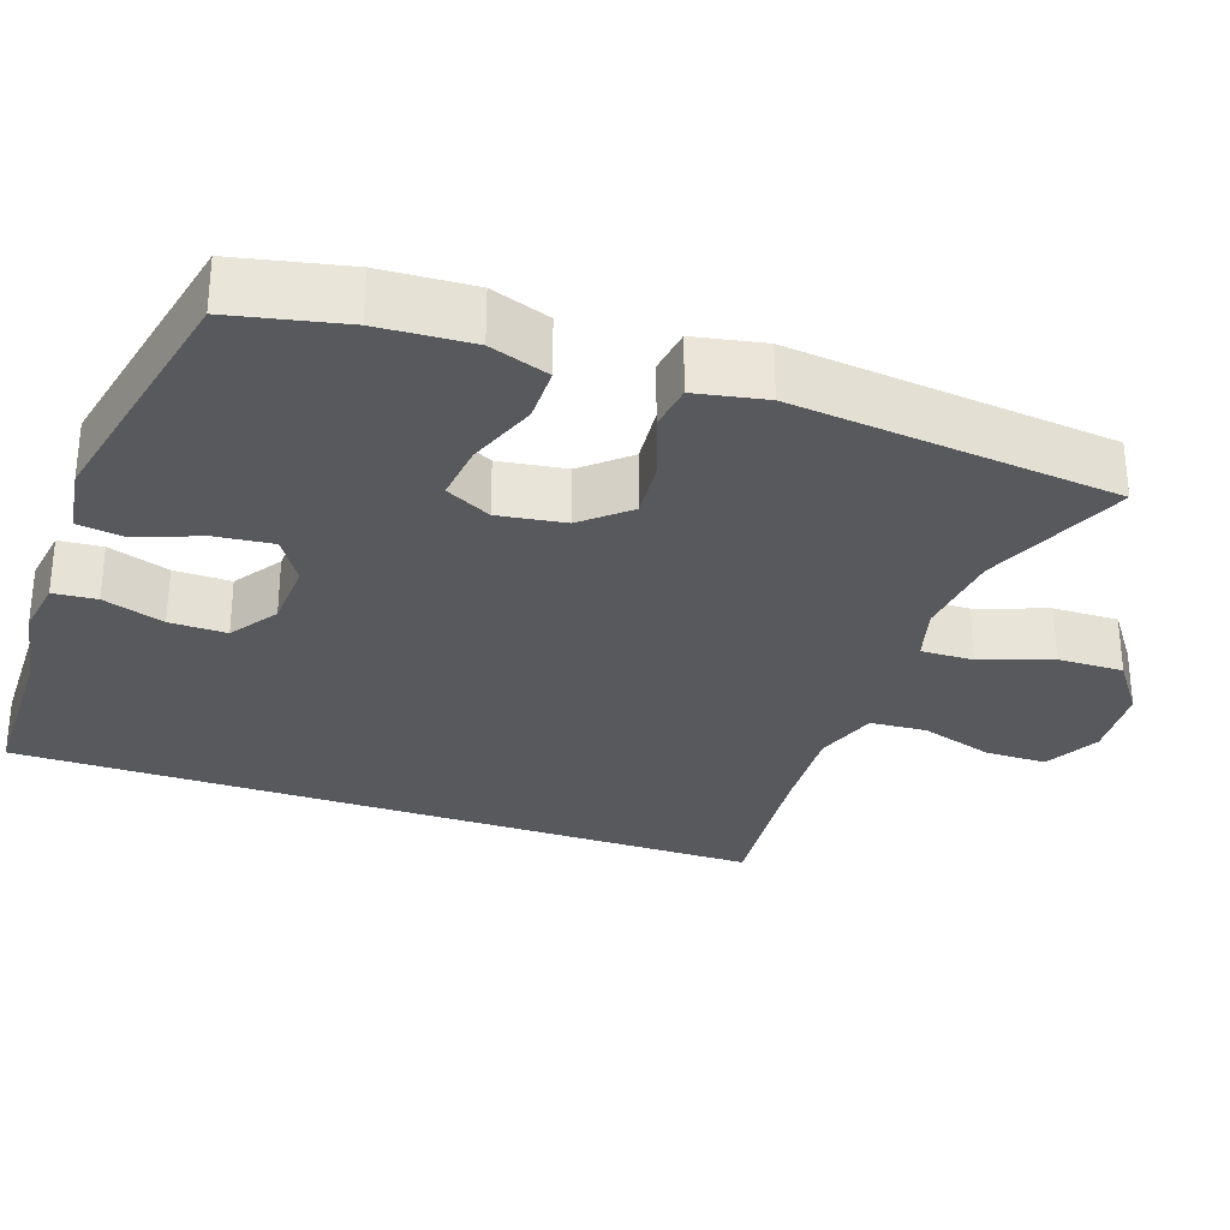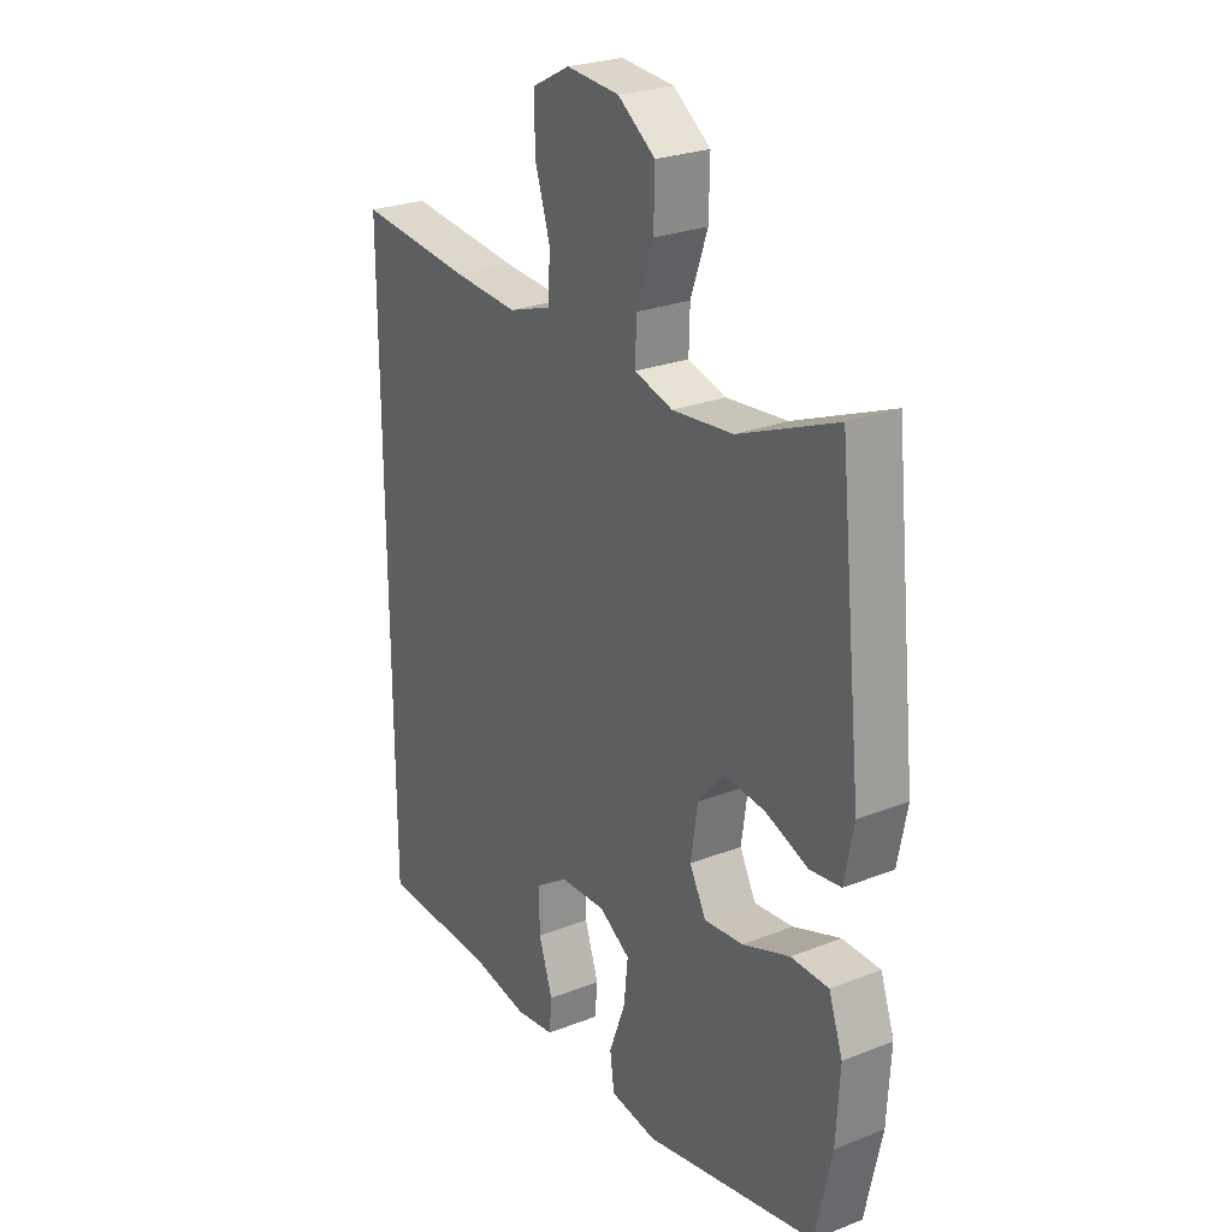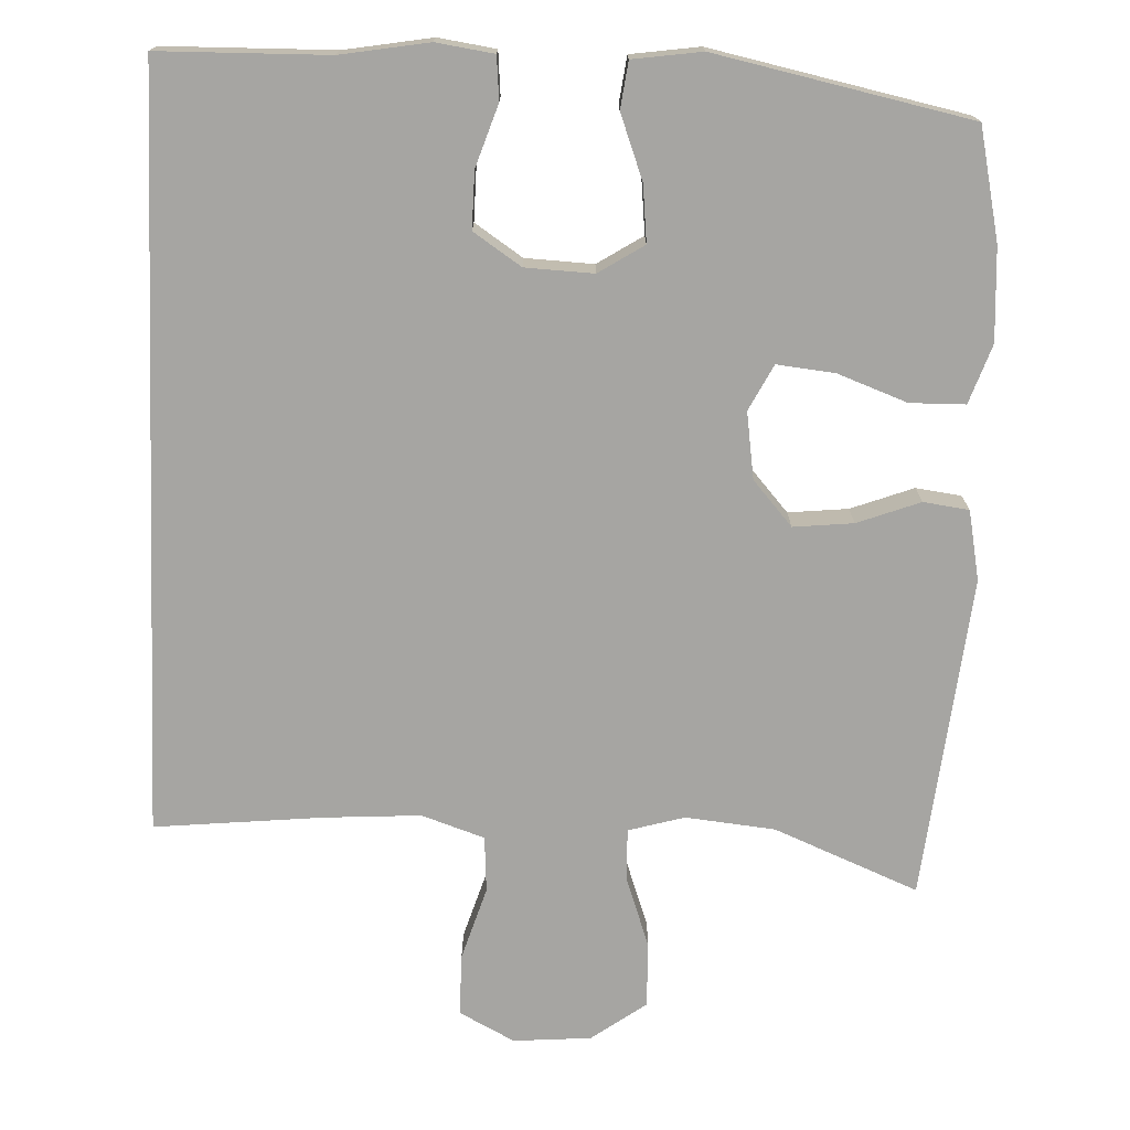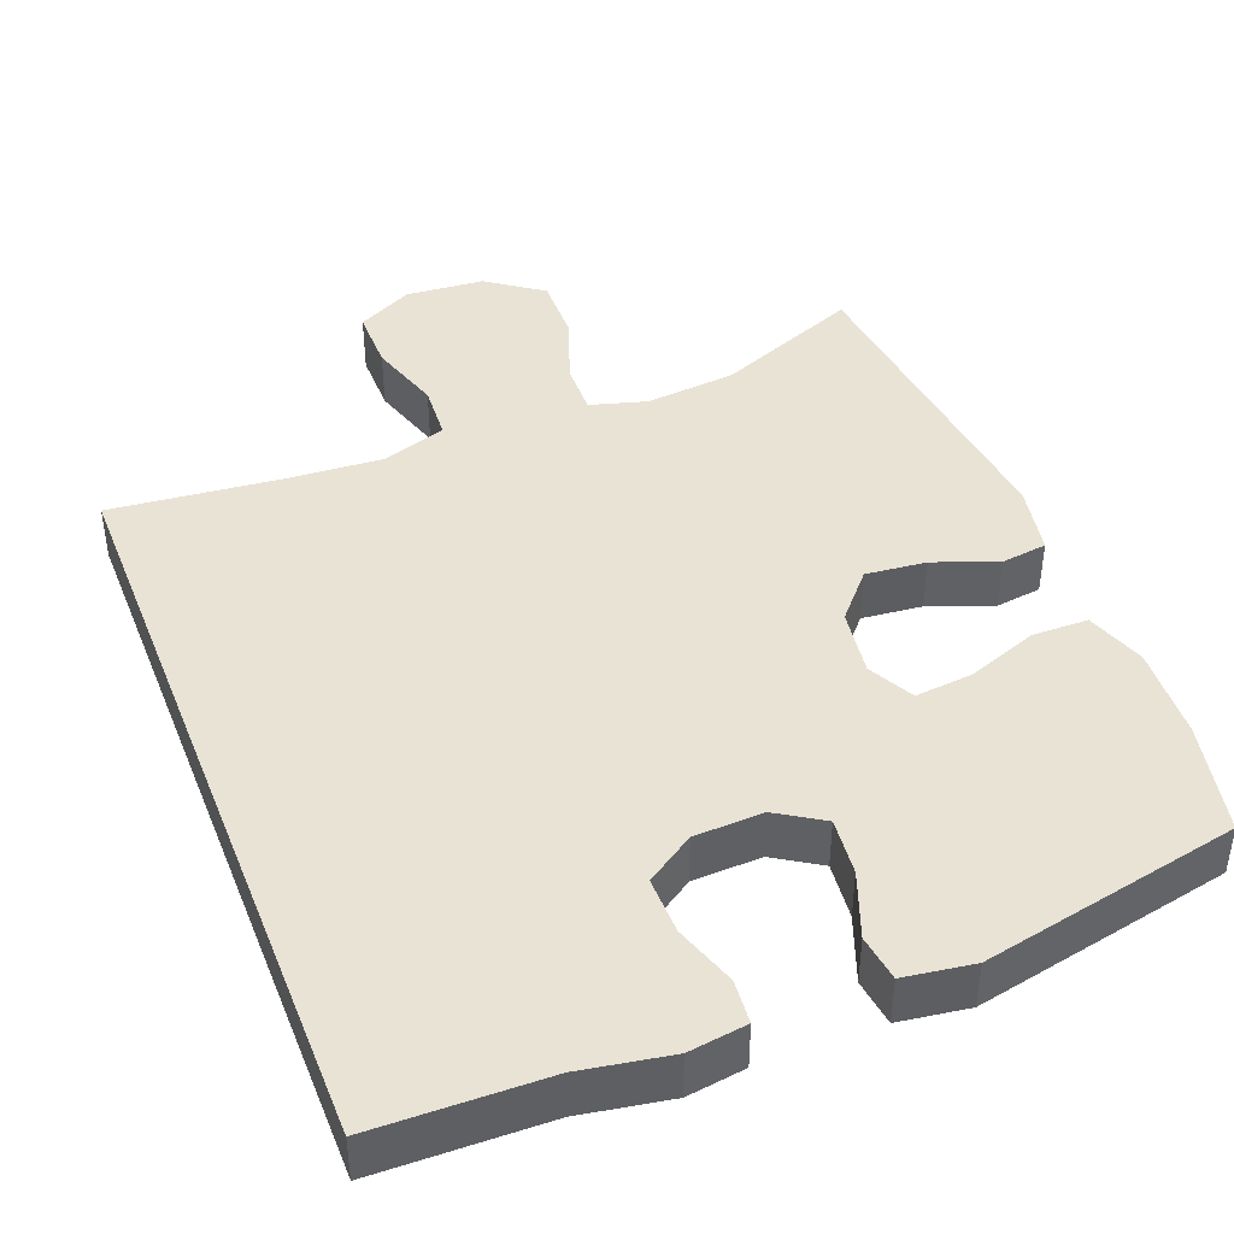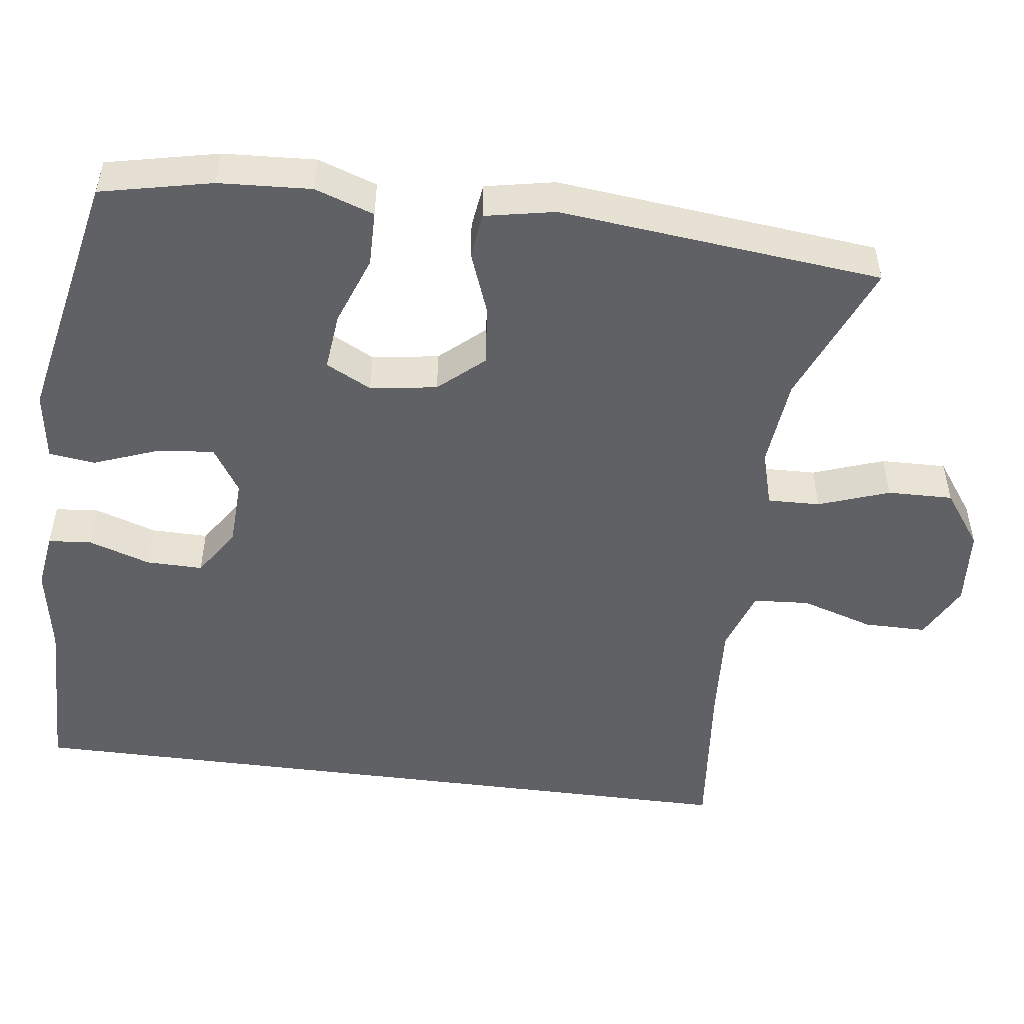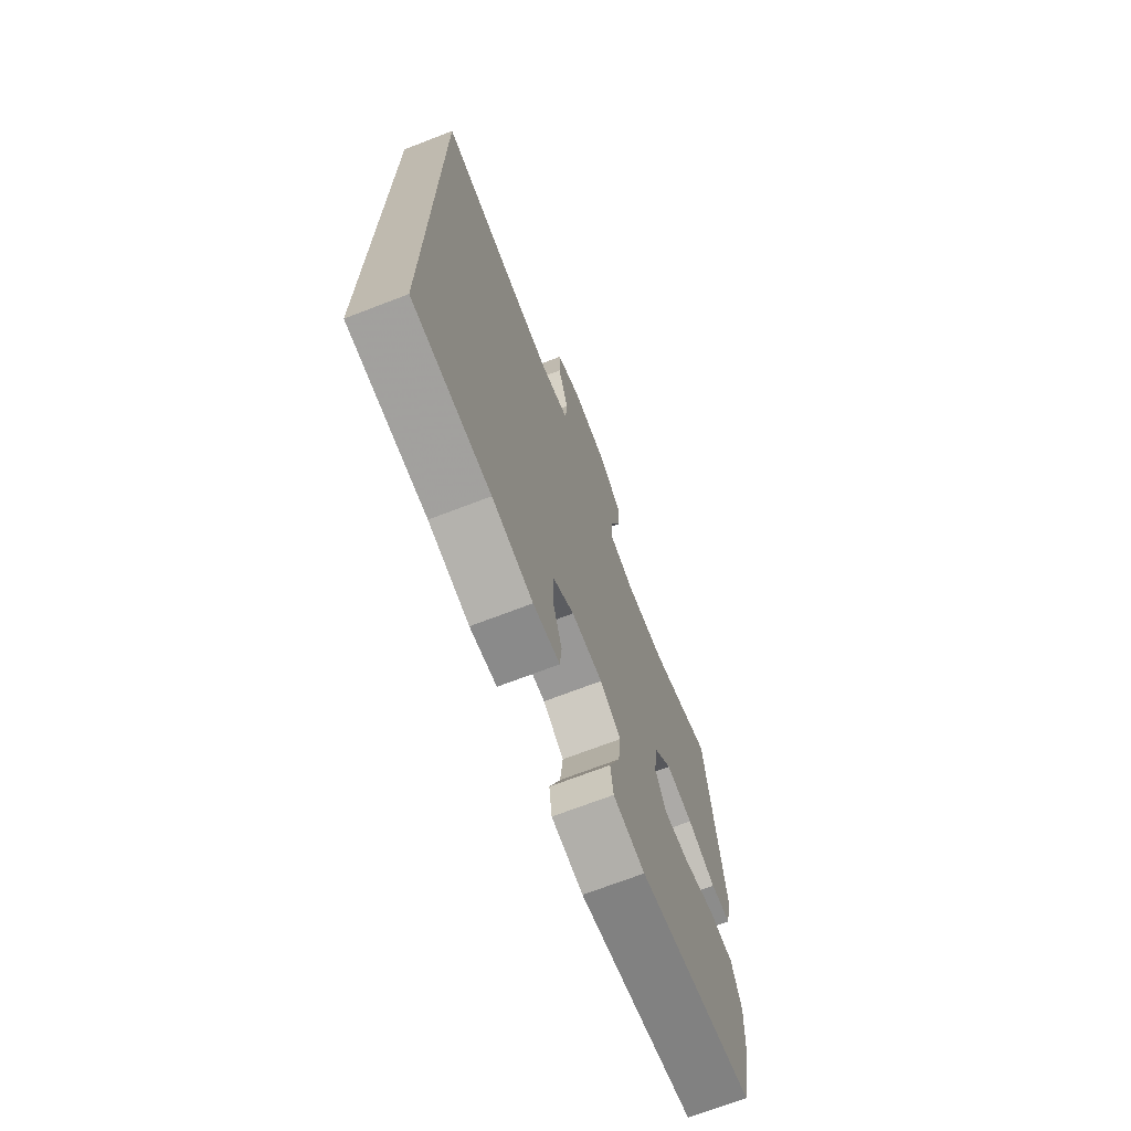
<metadata>
{"format":"obj","ext":"obj","renderer":"f3d","projection":"perspective","resolution":1024,"background":"white","views":[{"elev":-29.9,"azim":-109.3,"up":"+Y"},{"elev":25.8,"azim":-122.1,"up":"+Z"},{"elev":-73.7,"azim":177.7,"up":"+Y"},{"elev":42.3,"azim":158.7,"up":"+Y"},{"elev":-50.1,"azim":-97.4,"up":"+Y"},{"elev":-71.0,"azim":111.0,"up":"+Z"}]}
</metadata>
<code>
v -0.5 0.07 -0.5
v -0.532 0.07 -0.353
v -0.539 0.07 -0.231
v -0.512 0.07 -0.153
v -0.439 0.07 -0.152
v -0.347 0.07 -0.186
v -0.271 0.07 -0.194
v -0.24 0.07 -0.134
v -0.253 0.07 -0.046
v -0.305 0.07 0.013
v -0.384 0.07 0.005
v -0.467 0.07 -0.026
v -0.527 0.07 -0.018
v -0.545 0.07 0.074
v -0.5 0.07 0.5
v -0.31 0.07 0.422
v -0.192 0.07 0.41
v -0.118 0.07 0.431
v -0.12 0.07 0.5
v -0.153 0.07 0.593
v -0.155 0.07 0.679
v -0.083 0.07 0.731
v 0.02 0.07 0.739
v 0.093 0.07 0.701
v 0.093 0.07 0.619
v 0.063 0.07 0.523
v 0.068 0.07 0.449
v 0.151 0.07 0.421
v 0.279 0.07 0.429
v 0.5 0.07 0.451
v 0.5 0.07 -0.544
v 0.277 0.07 -0.548
v 0.161 0.07 -0.568
v 0.085 0.07 -0.557
v 0.08 0.07 -0.5
v 0.107 0.07 -0.419
v 0.108 0.07 -0.344
v 0.045 0.07 -0.302
v -0.045 0.07 -0.298
v -0.105 0.07 -0.336
v -0.097 0.07 -0.411
v -0.065 0.07 -0.496
v -0.073 0.07 -0.557
v -0.164 0.07 -0.57
v -0.5 0 -0.5
v -0.532 0 -0.353
v -0.539 0 -0.231
v -0.512 0 -0.153
v -0.439 0 -0.152
v -0.347 0 -0.186
v -0.271 0 -0.194
v -0.24 0 -0.134
v -0.253 0 -0.046
v -0.305 0 0.013
v -0.384 0 0.005
v -0.467 0 -0.026
v -0.527 0 -0.018
v -0.545 0 0.074
v -0.5 0 0.5
v -0.31 0 0.422
v -0.192 0 0.41
v -0.118 0 0.431
v -0.12 0 0.5
v -0.153 0 0.593
v -0.155 0 0.679
v -0.083 0 0.731
v 0.02 0 0.739
v 0.093 0 0.701
v 0.093 0 0.619
v 0.063 0 0.523
v 0.068 0 0.449
v 0.151 0 0.421
v 0.279 0 0.429
v 0.5 0 0.451
v 0.5 0 -0.544
v 0.277 0 -0.548
v 0.161 0 -0.568
v 0.085 0 -0.557
v 0.08 0 -0.5
v 0.107 0 -0.419
v 0.108 0 -0.344
v 0.045 0 -0.302
v -0.045 0 -0.298
v -0.105 0 -0.336
v -0.097 0 -0.411
v -0.065 0 -0.496
v -0.073 0 -0.557
v -0.164 0 -0.57
f 41 42 43 44
f 40 41 44 1
f 39 40 1 2
f 33 34 35 36
f 32 33 36 37
f 29 30 31 32
f 28 29 32 37
f 27 28 37 38
f 23 24 25 26
f 19 20 21 22
f 18 19 22 23
f 13 14 15 16
f 11 12 13 16
f 10 11 16 17
f 9 10 17 18
f 3 4 5 6
f 39 2 3 6
f 39 6 7
f 38 39 7 8
f 23 26 27 38
f 18 23 38
f 8 9 18 38
f 88 87 86 85
f 45 88 85 84
f 46 45 84 83
f 80 79 78 77
f 81 80 77 76
f 76 75 74 73
f 81 76 73 72
f 82 81 72 71
f 70 69 68 67
f 66 65 64 63
f 67 66 63 62
f 60 59 58 57
f 60 57 56 55
f 61 60 55 54
f 62 61 54 53
f 50 49 48 47
f 50 47 46 83
f 51 50 83
f 52 51 83 82
f 82 71 70 67
f 82 67 62
f 82 62 53 52
f 1 45 46 2
f 2 46 47 3
f 3 47 48 4
f 4 48 49 5
f 5 49 50 6
f 6 50 51 7
f 7 51 52 8
f 8 52 53 9
f 9 53 54 10
f 10 54 55 11
f 11 55 56 12
f 12 56 57 13
f 13 57 58 14
f 14 58 59 15
f 15 59 60 16
f 16 60 61 17
f 17 61 62 18
f 18 62 63 19
f 19 63 64 20
f 20 64 65 21
f 21 65 66 22
f 22 66 67 23
f 23 67 68 24
f 24 68 69 25
f 25 69 70 26
f 26 70 71 27
f 27 71 72 28
f 28 72 73 29
f 29 73 74 30
f 30 74 75 31
f 31 75 76 32
f 32 76 77 33
f 33 77 78 34
f 34 78 79 35
f 35 79 80 36
f 36 80 81 37
f 37 81 82 38
f 38 82 83 39
f 39 83 84 40
f 40 84 85 41
f 41 85 86 42
f 42 86 87 43
f 43 87 88 44
f 44 88 45 1

</code>
